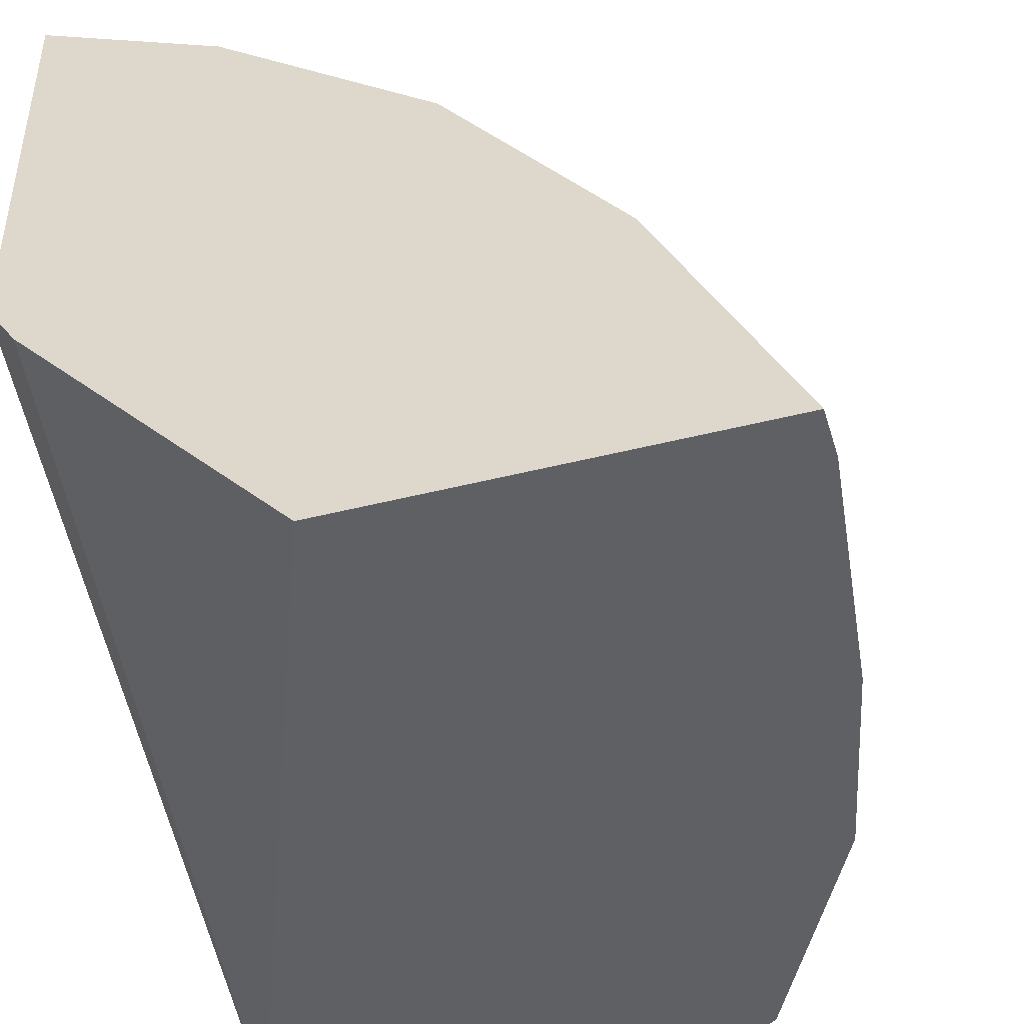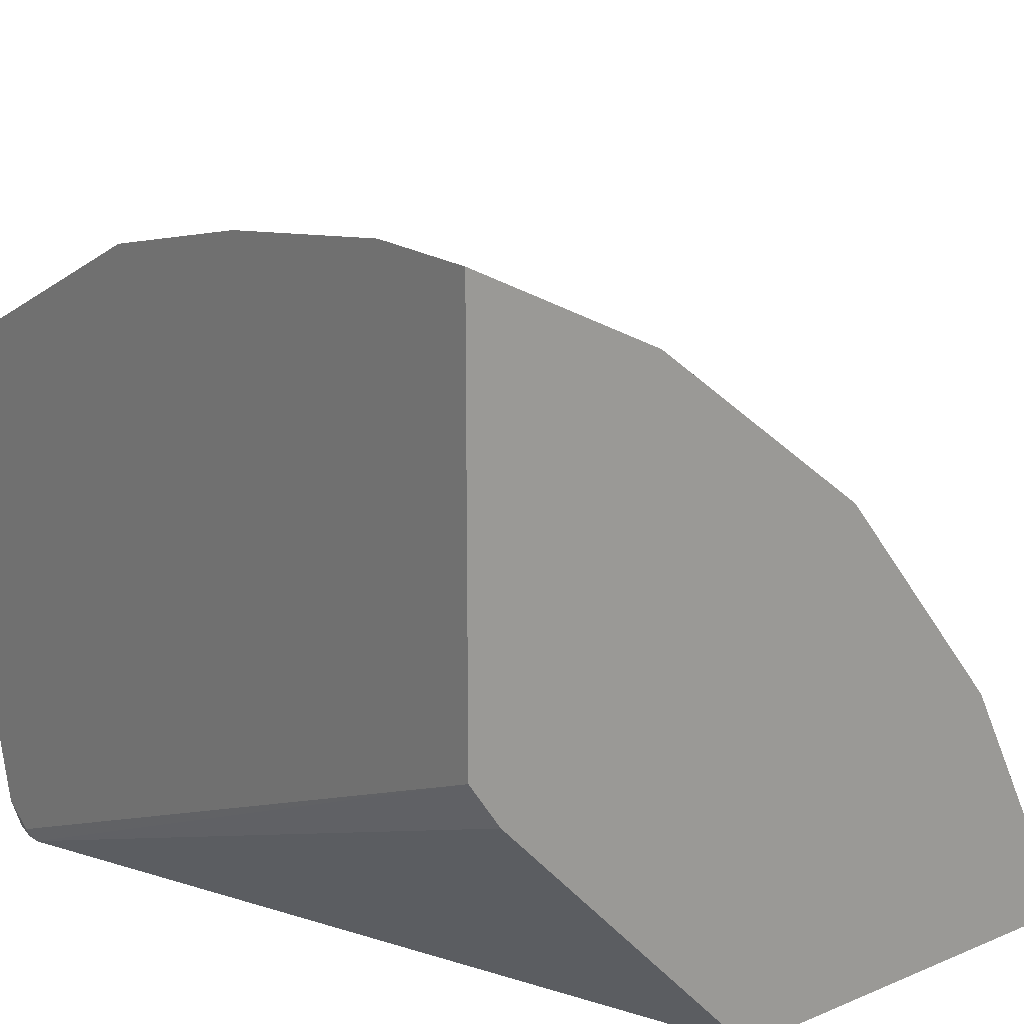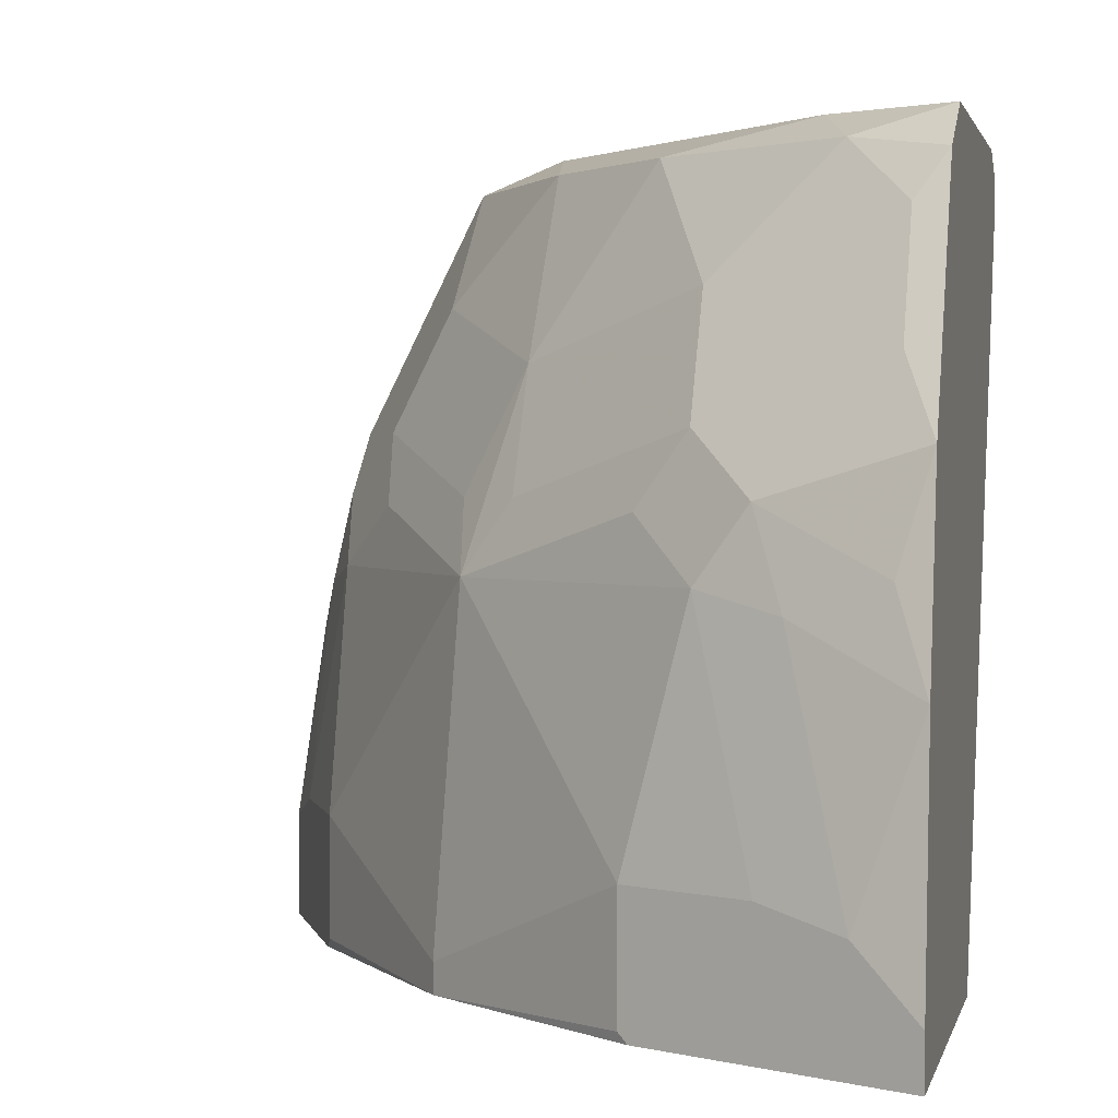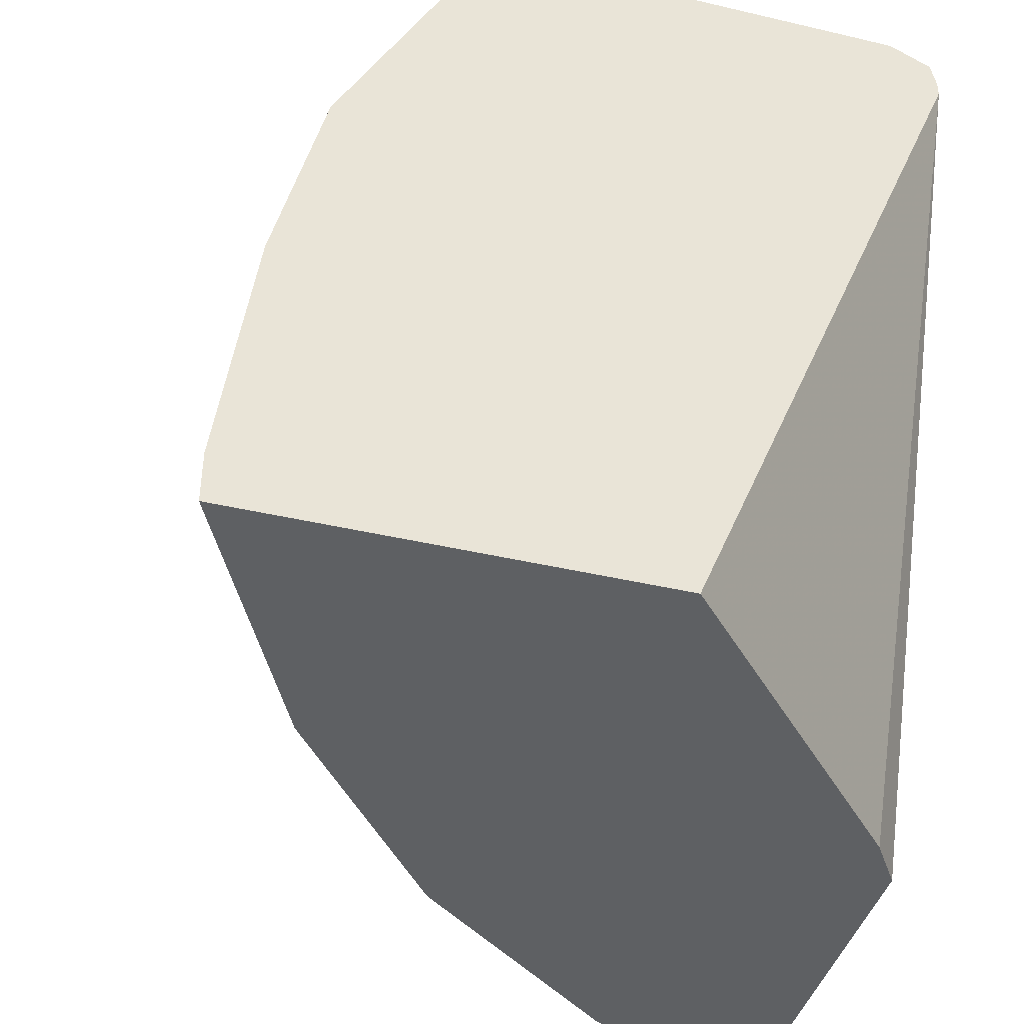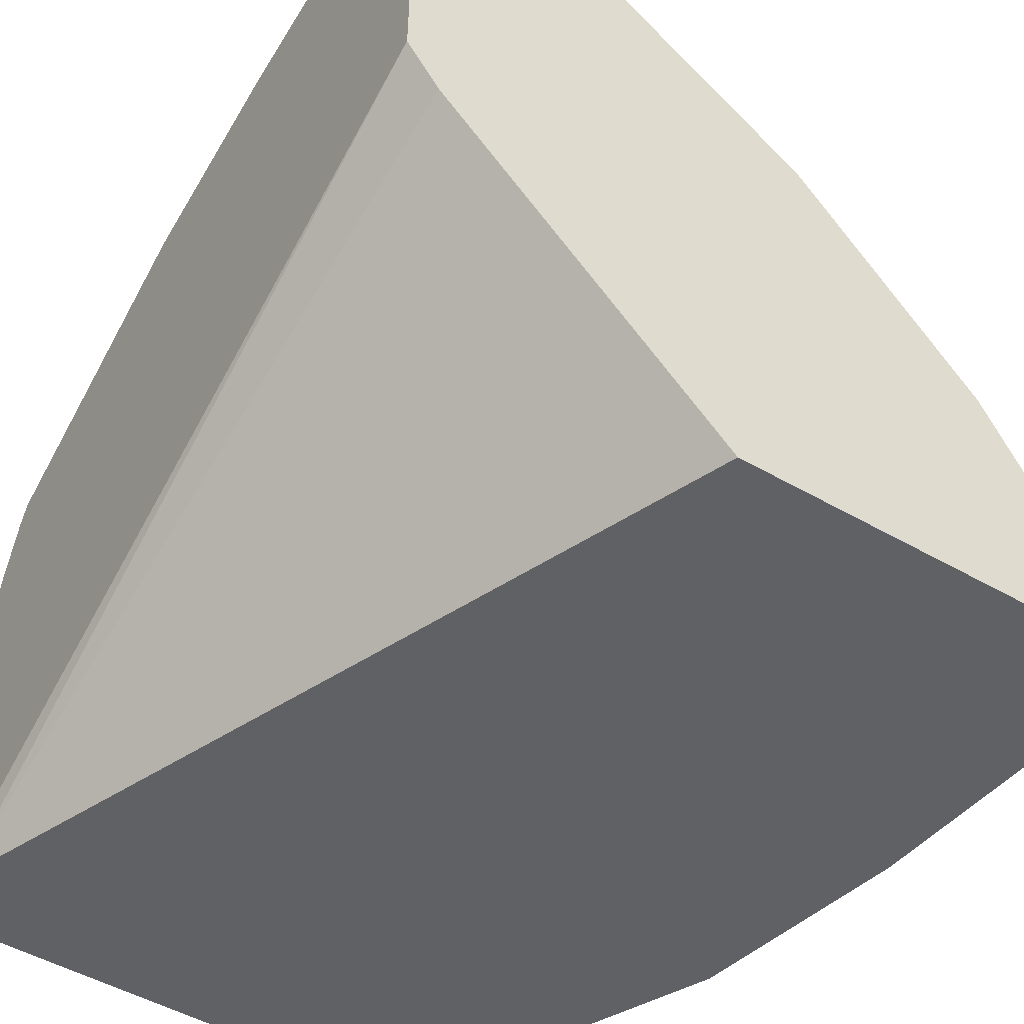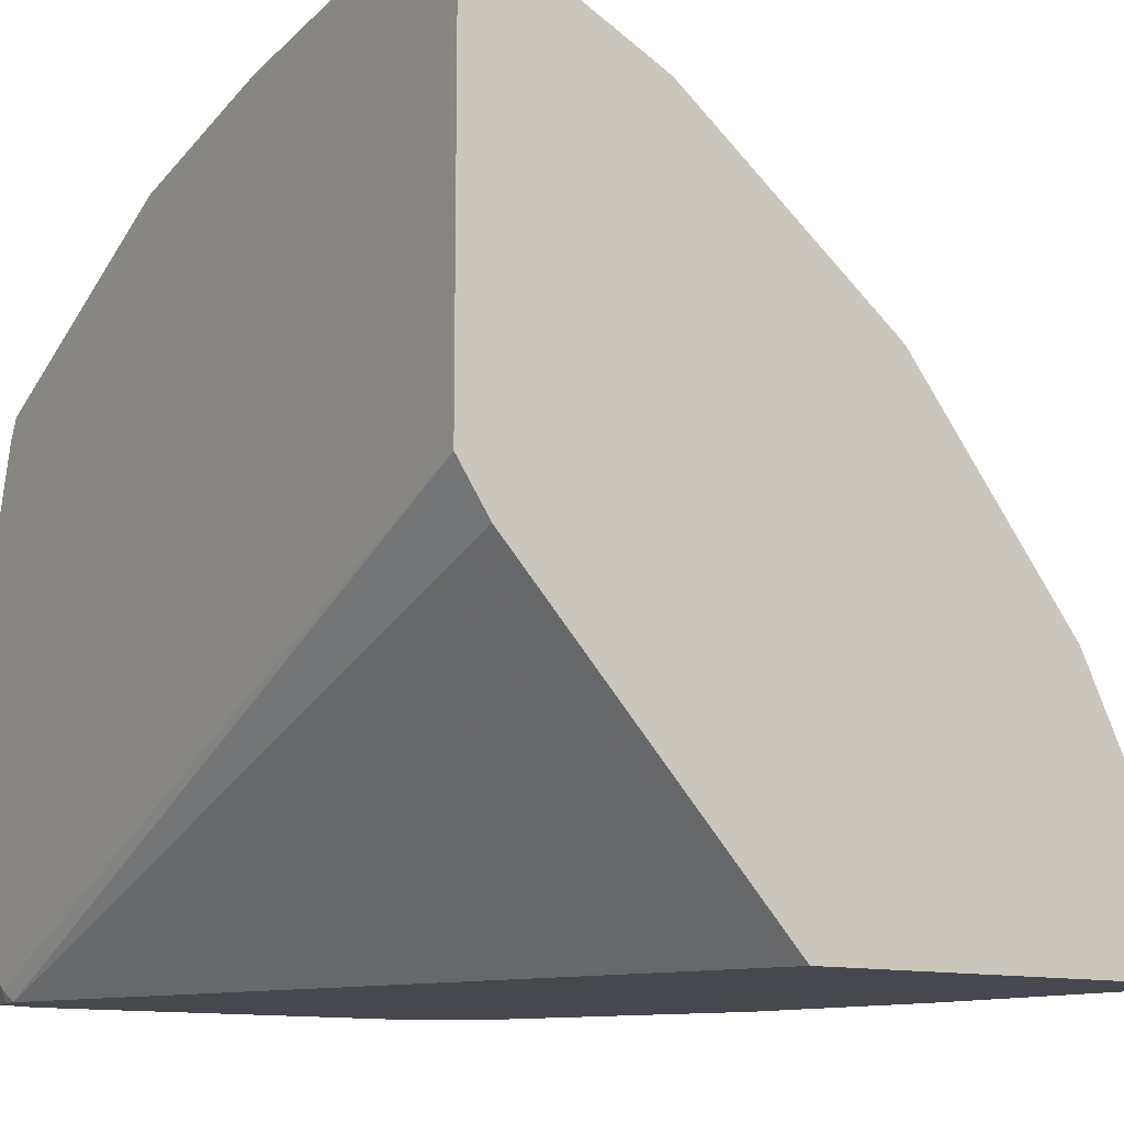
<metadata>
{"format":"obj","ext":"obj","renderer":"f3d","projection":"perspective","resolution":1024,"background":"white","views":[{"elev":-44.5,"azim":16.6,"up":"+Z"},{"elev":19.3,"azim":-37.9,"up":"+Z"},{"elev":2.0,"azim":103.1,"up":"+Y"},{"elev":-42.2,"azim":164.3,"up":"+Y"},{"elev":-50.0,"azim":-32.3,"up":"+Z"},{"elev":-11.9,"azim":-33.5,"up":"+Z"}]}
</metadata>
<code>
v 0.3785 0.2576 0.7788
v 0.3785 0.1927 0.7788
v 0.3789 0.1927 0.7786
v 0.422 0.2731 0.7571
v 0.4096 0.4096 0.7446
v 0.3848 0.3848 0.7571
v 0.3785 0.3786 0.7602
v 0.3785 0.1927 0.5368
v 0.4161 0.1927 0.76
v 0.4965 0.2731 0.7198
v 0.4592 0.422 0.7198
v 0.4716 0.2482 0.7323
v 0.4282 0.4654 0.726
v 0.391 0.5026 0.726
v 0.3785 0.4456 0.7434
v 0.3785 0.4158 0.7509
v 0.3972 0.1927 0.5089
v 0.3785 0.6392 0.3413
v 0.3818 0.6326 0.3348
v 0.4716 0.1927 0.7323
v 0.4965 0.1986 0.7198
v 0.6205 0.211 0.6206
v 0.6081 0.422 0.6081
v 0.4965 0.4592 0.6826
v 0.4654 0.5026 0.6888
v 0.4654 0.5771 0.6516
v 0.4282 0.6143 0.6516
v 0.3785 0.5026 0.726
v 0.3785 0.4902 0.7323
v 0.391 0.6516 0.6516
v 0.5587 0.1927 0.3348
v 0.3785 0.657 0.3538
v 0.3848 0.6578 0.3351
v 0.3849 0.6578 0.3348
v 0.3818 0.6424 0.3348
v 0.4906 0.1927 0.7228
v 0.4948 0.1927 0.7194
v 0.6205 0.1927 0.6206
v 0.7198 0.2731 0.4965
v 0.7198 0.422 0.4592
v 0.6826 0.4592 0.4965
v 0.6888 0.5026 0.4655
v 0.6143 0.4654 0.5771
v 0.5771 0.5399 0.5771
v 0.5771 0.4654 0.6143
v 0.5027 0.6516 0.5771
v 0.3785 0.6516 0.6516
v 0.4096 0.6702 0.5957
v 0.3785 0.6578 0.6392
v 0.8007 0.1927 0.3348
v 0.3785 0.6702 0.4096
v 0.4092 0.67 0.3348
v 0.7228 0.1927 0.4905
v 0.7198 0.1986 0.4965
v 0.7447 0.2607 0.4468
v 0.7571 0.2731 0.422
v 0.726 0.4654 0.4282
v 0.7447 0.4096 0.4096
v 0.6516 0.5771 0.4655
v 0.5771 0.6516 0.5027
v 0.5399 0.6516 0.5399
v 0.3785 0.6702 0.5957
v 0.5213 0.6702 0.4841
v 0.7973 0.1927 0.3416
v 0.8007 0.2231 0.3348
v 0.4096 0.6702 0.3351
v 0.4096 0.6701 0.3348
v 0.7695 0.1927 0.3972
v 0.7695 0.2482 0.3972
v 0.7819 0.2607 0.3724
v 0.7633 0.4282 0.3538
v 0.7541 0.4935 0.3348
v 0.726 0.5399 0.3538
v 0.6516 0.6143 0.4282
v 0.7819 0.3724 0.3351
v 0.6516 0.6516 0.391
v 0.5896 0.664 0.4406
v 0.5957 0.6702 0.4096
v 0.7821 0.372 0.3348
v 0.4468 0.6702 0.3348
v 0.782 0.3724 0.3348
v 0.6797 0.6424 0.3348
v 0.6888 0.6143 0.3538
v 0.633 0.6702 0.3351
v 0.633 0.6702 0.3348
v 0.6336 0.6698 0.3348
f 39 56 40
f 40 58 57
f 40 42 41
f 40 56 70
f 40 70 58
f 40 57 42
f 42 44 43
f 46 61 48
f 42 74 59
f 42 59 44
f 44 59 60
f 44 60 61
f 44 61 46
f 48 62 49
f 48 61 63
f 39 70 56
f 42 57 74
f 39 55 70
f 23 39 40
f 39 54 53
f 23 42 43
f 23 43 44
f 23 44 45
f 23 45 24
f 48 63 78
f 24 45 25
f 25 45 26
f 26 46 27
f 39 53 55
f 26 45 44
f 27 46 30
f 30 46 48
f 30 48 49
f 30 49 47
f 32 51 34
f 32 34 33
f 34 51 52
f 38 53 54
f 26 44 46
f 48 78 84
f 58 70 75
f 48 85 80
f 64 70 69
f 64 69 68
f 65 79 70
f 66 80 67
f 84 86 85
f 71 75 81
f 71 81 72
f 72 82 83
f 72 83 73
f 74 83 76
f 75 79 81
f 76 83 82
f 76 82 84
f 76 84 78
f 76 78 77
f 82 86 84
f 23 41 42
f 64 65 70
f 63 77 78
f 61 77 63
f 60 77 61
f 48 80 66
f 48 66 51
f 48 51 62
f 50 65 64
f 51 66 52
f 52 66 67
f 53 68 69
f 53 69 55
f 48 84 85
f 55 69 70
f 57 71 72
f 57 72 73
f 57 73 83
f 57 83 74
f 58 75 71
f 59 74 60
f 60 74 76
f 60 76 77
f 57 58 71
f 23 40 41
f 70 79 75
f 22 54 39
f 2 68 53
f 2 53 38
f 2 38 37
f 2 37 36
f 2 36 20
f 2 20 9
f 2 9 3
f 3 9 4
f 4 10 11
f 4 11 5
f 4 9 12
f 4 12 10
f 5 11 13
f 5 13 6
f 6 13 14
f 6 14 15
f 6 15 16
f 2 64 68
f 2 50 64
f 2 31 50
f 2 17 31
f 22 39 23
f 1 2 3
f 1 3 4
f 1 4 5
f 1 5 6
f 1 6 7
f 1 7 16
f 1 16 15
f 6 16 7
f 1 15 29
f 1 28 47
f 1 47 49
f 1 49 62
f 1 62 51
f 1 51 32
f 1 18 8
f 1 8 2
f 2 8 17
f 1 29 28
f 8 18 19
f 1 32 18
f 9 20 12
f 19 35 34
f 19 34 52
f 19 52 67
f 19 67 80
f 19 80 85
f 19 85 86
f 19 86 82
f 19 82 72
f 19 81 79
f 19 79 65
f 19 65 50
f 19 50 31
f 20 36 21
f 21 36 37
f 21 37 38
f 8 19 17
f 22 38 54
f 18 35 19
f 18 34 35
f 19 72 81
f 18 32 33
f 10 20 21
f 18 33 34
f 10 21 38
f 10 38 22
f 10 22 23
f 11 23 24
f 11 24 25
f 11 25 13
f 13 25 26
f 10 23 11
f 10 12 20
f 13 27 30
f 13 30 14
f 14 28 29
f 14 29 15
f 14 30 47
f 13 26 27
f 17 19 31
f 14 47 28

</code>
